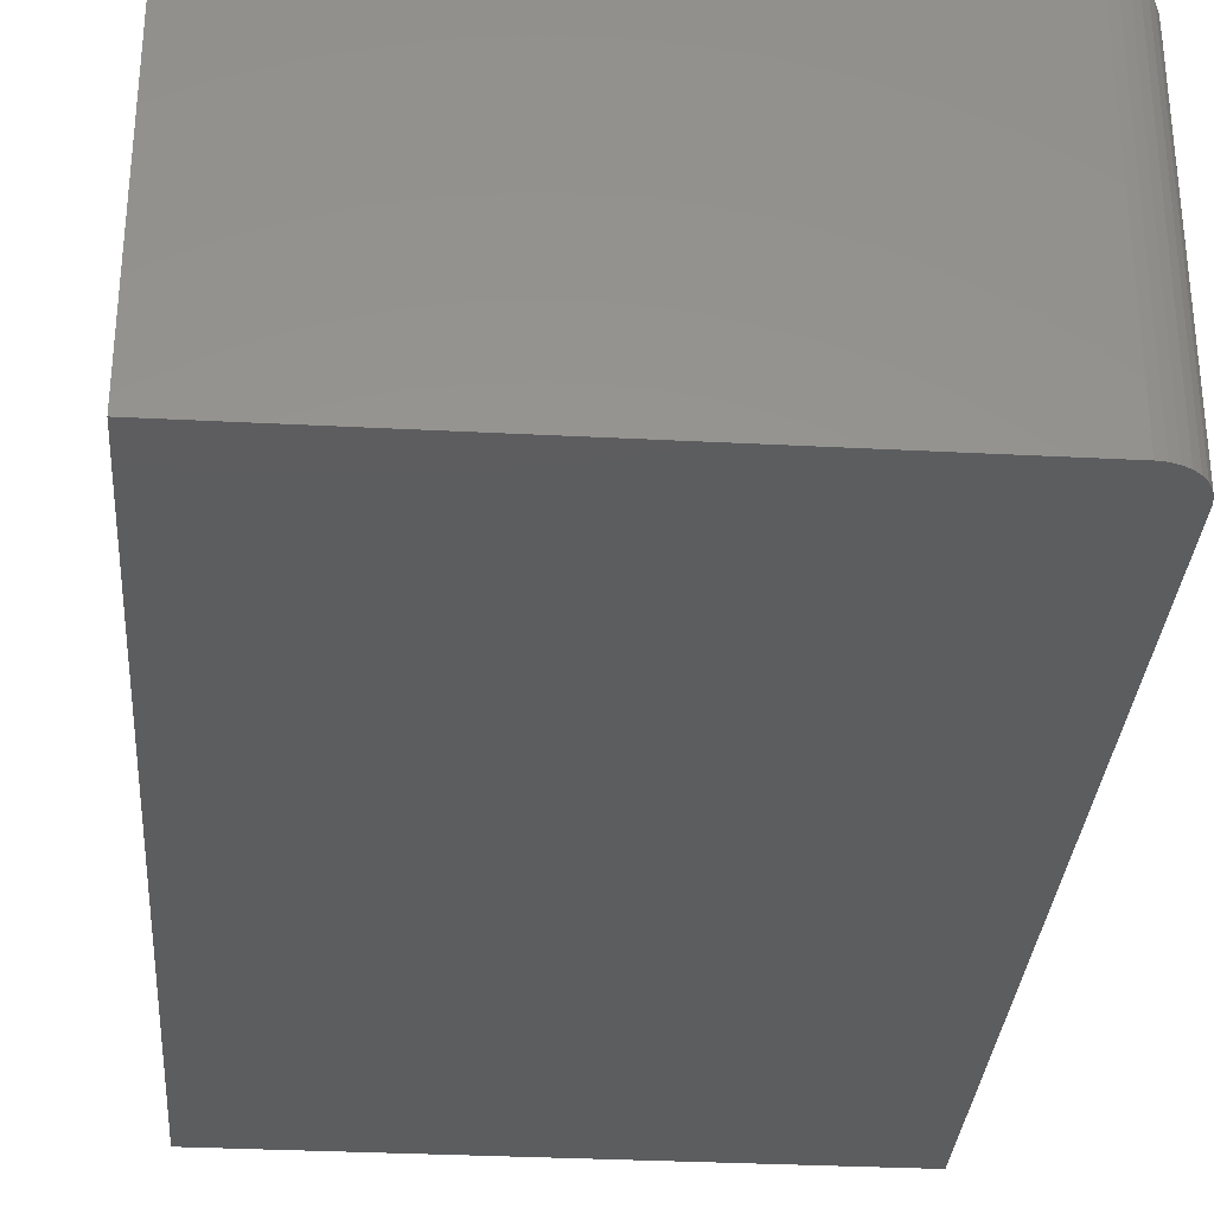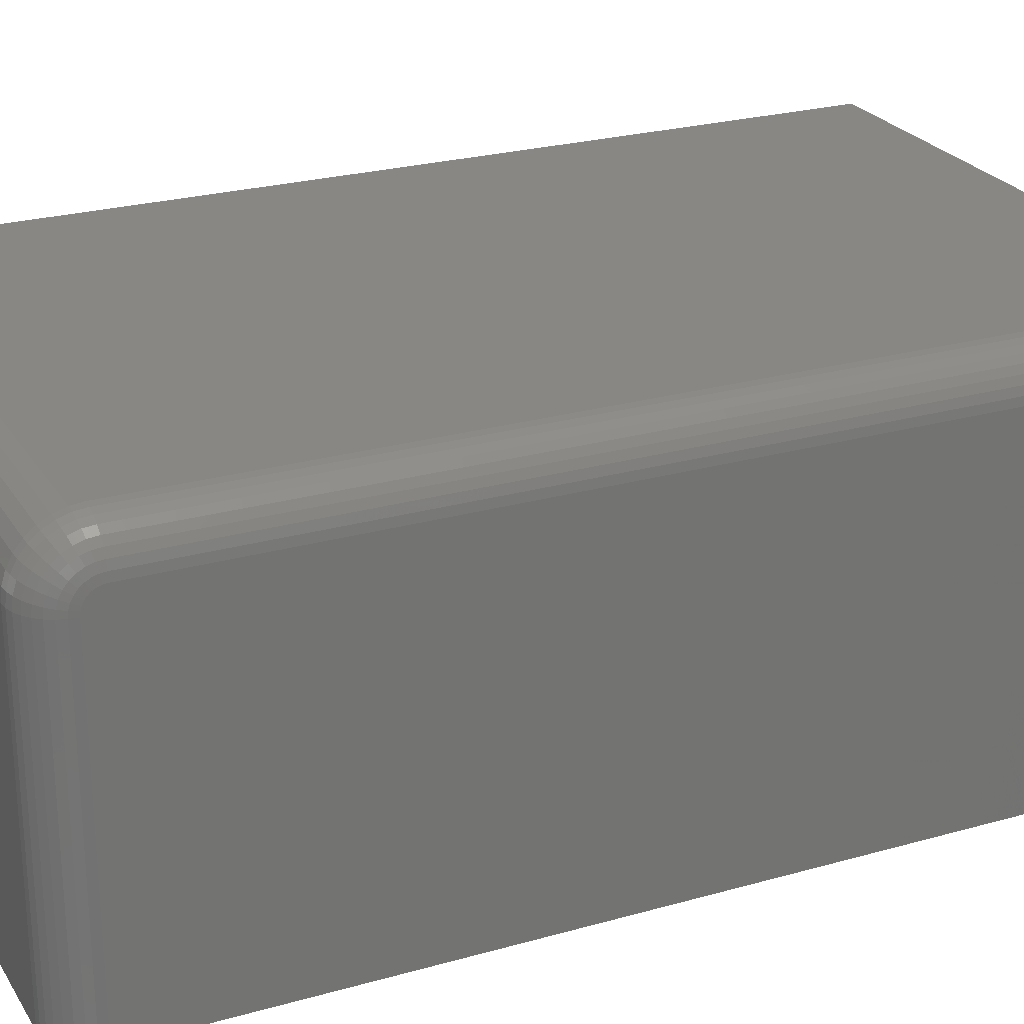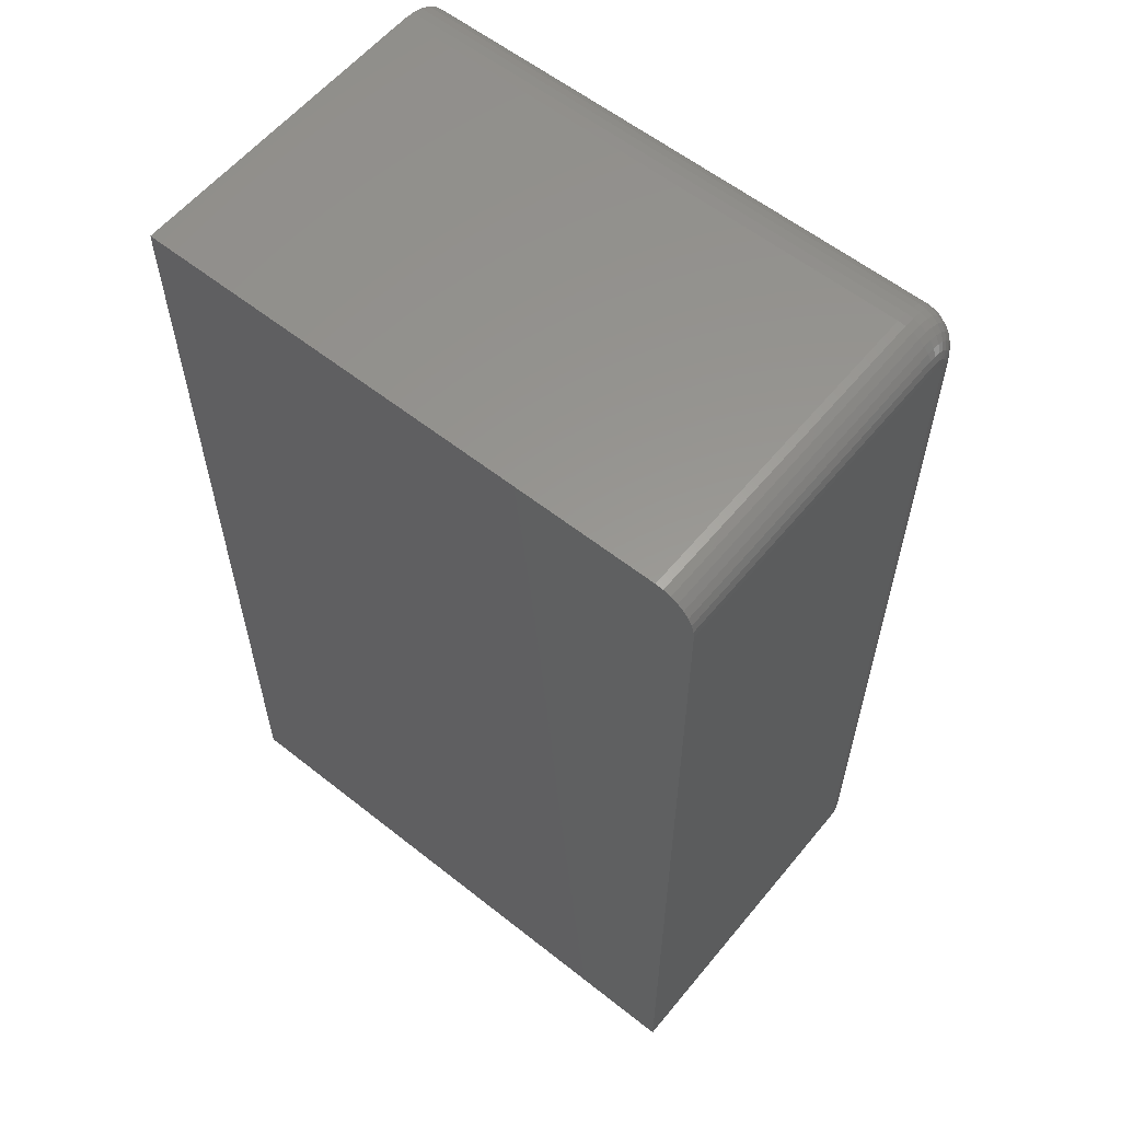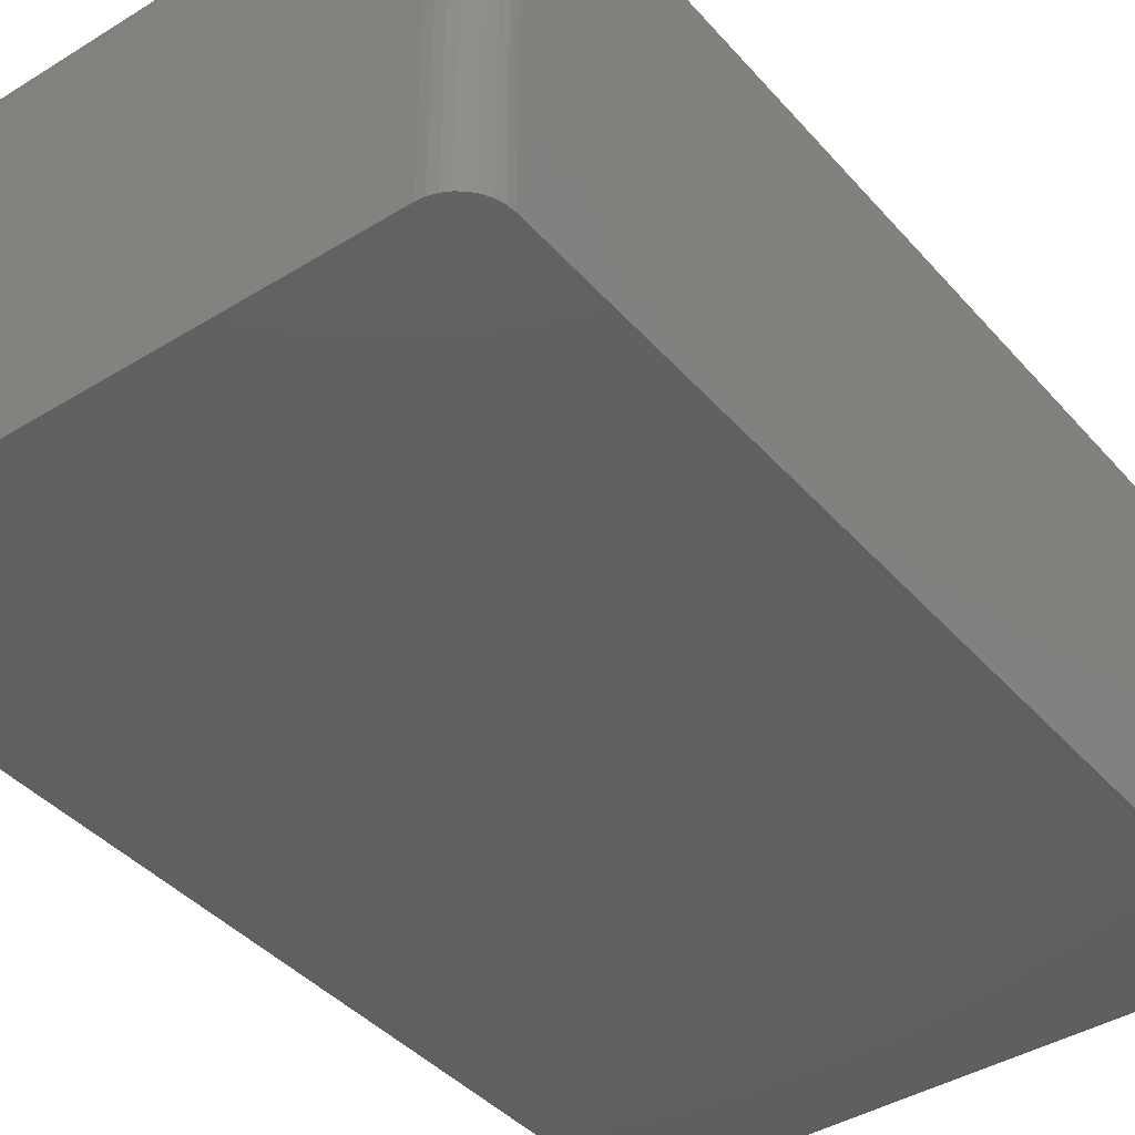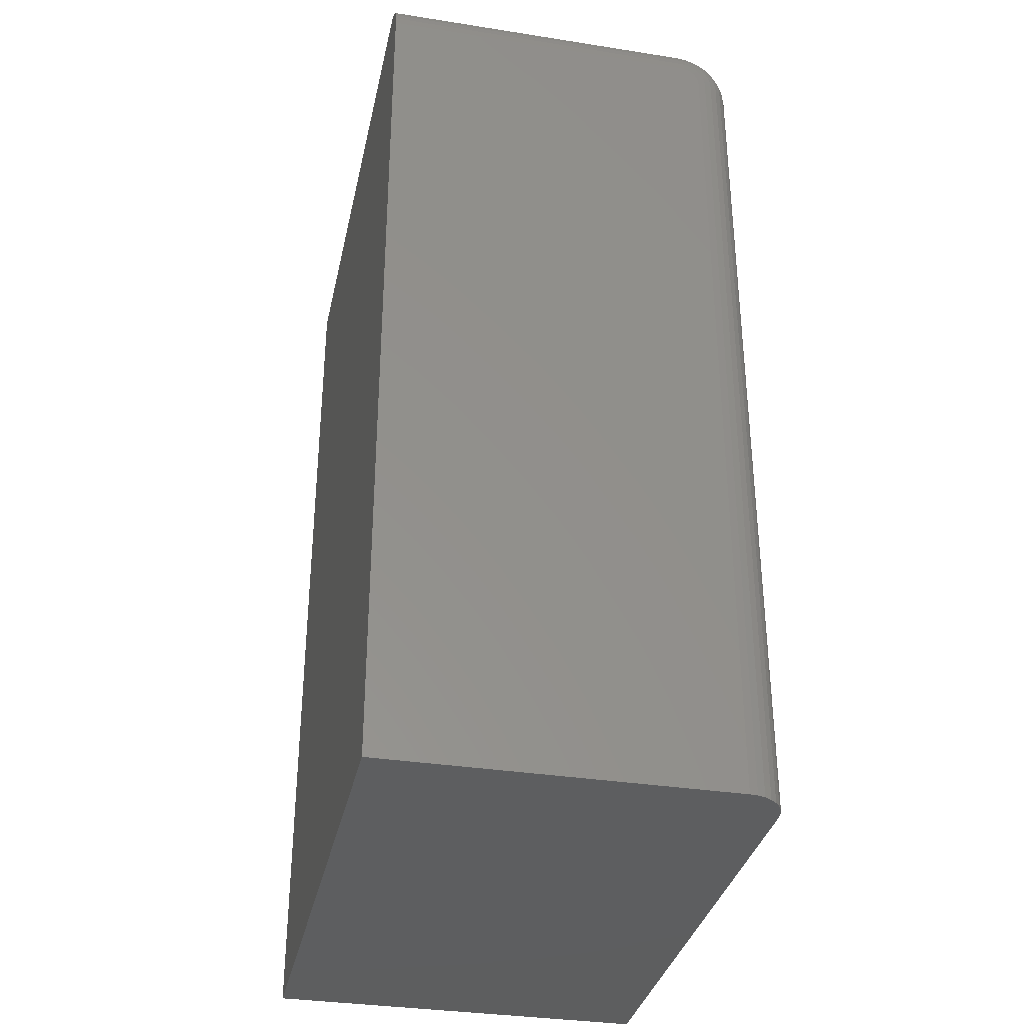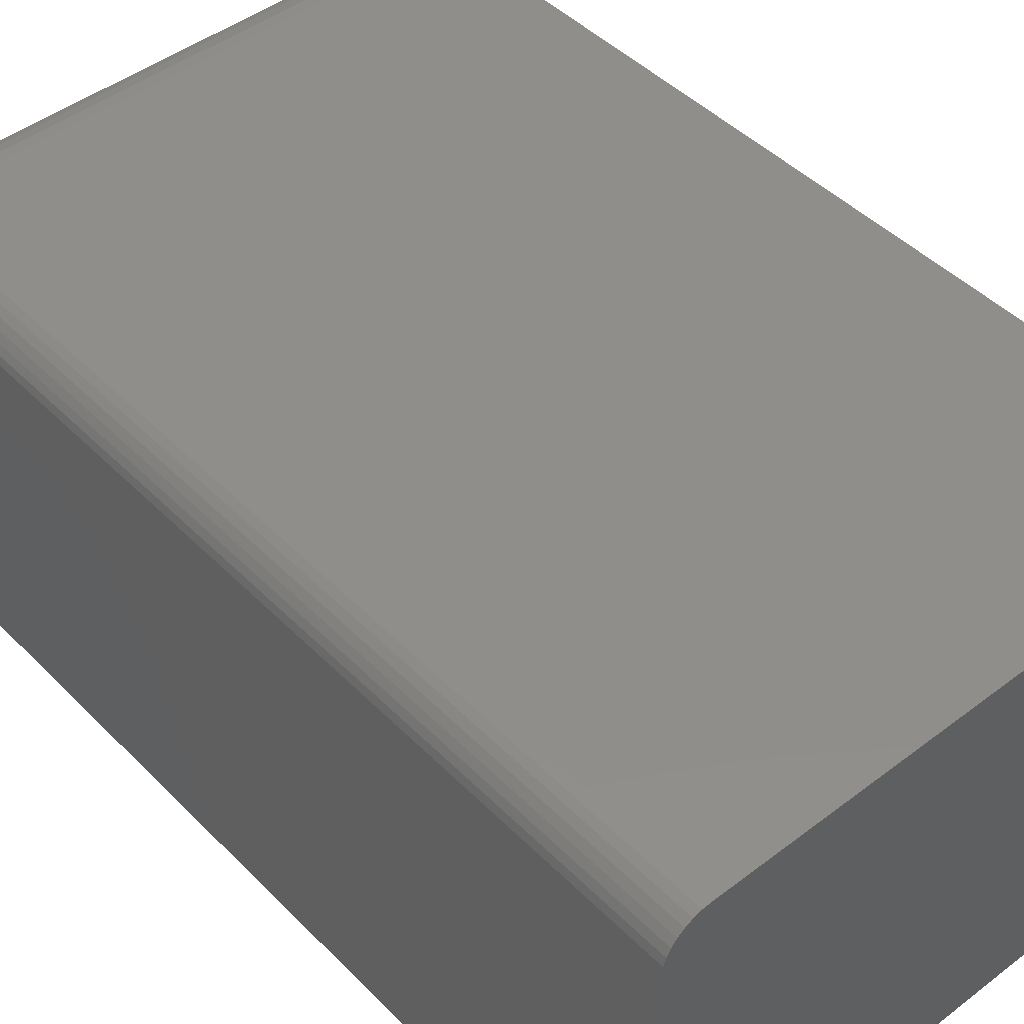
<metadata>
{"format":"stl","ext":"stl","renderer":"f3d","projection":"perspective","resolution":1024,"background":"white","views":[{"elev":-32.0,"azim":175.8,"up":"+Z"},{"elev":24.8,"azim":-114.8,"up":"+Z"},{"elev":58.7,"azim":-140.8,"up":"+Y"},{"elev":-40.8,"azim":-143.0,"up":"+Z"},{"elev":-34.1,"azim":-102.0,"up":"+Y"},{"elev":45.8,"azim":-41.2,"up":"+Z"}]}
</metadata>
<code>
# stl→obj: 112 verts, 220 faces
v 0.1641 0.7422 0.4812
v -0.6875 0.7422 0.4812
v 0.1641 0.7404 0.4995
v -0.6875 0.7404 0.4995
v 0.1641 0.7351 0.517
v -0.6875 0.7351 0.517
v 0.1641 0.7264 0.5333
v -0.6875 0.7264 0.5333
v 0.1641 0.7147 0.5475
v -0.6875 0.7147 0.5475
v 0.1641 0.7005 0.5591
v -0.6875 0.7005 0.5591
v 0.1641 0.6843 0.5678
v -0.6875 0.6843 0.5678
v 0.1641 0.6667 0.5731
v -0.6875 0.6667 0.5731
v 0.1641 0.6484 0.5749
v -0.6875 0.6484 0.5749
v -0.6875 0.7422 -0.03125
v 0.1641 0.7422 -0.03125
v -0.75 0.6744 0.4985
v -0.75 0.6604 0.51
v -0.75 0.6658 0.5072
v -0.75 0.6705 0.5033
v -0.75 -0.7422 -0.03125
v -0.75 -0.7422 0.5124
v -0.75 0.6484 0.5124
v -0.75 0.6545 0.5118
v -0.75 0.6797 -0.03125
v -0.75 0.6773 0.4931
v -0.75 0.6791 0.4873
v -0.75 0.6797 0.4812
v 0.1641 -0.7422 0.5749
v -0.6875 -0.7422 0.5749
v -0.6997 -0.7422 0.5737
v -0.7114 -0.7422 0.5702
v -0.7222 -0.7422 0.5644
v -0.7317 -0.7422 0.5566
v -0.7395 -0.7422 0.5471
v -0.7452 -0.7422 0.5363
v -0.7488 -0.7422 0.5246
v 0.1641 -0.7422 -0.03125
v -0.7488 0.6919 -0.03125
v -0.7452 0.7036 -0.03125
v -0.7395 0.7144 -0.03125
v -0.7317 0.7239 -0.03125
v -0.7222 0.7317 -0.03125
v -0.7114 0.7374 -0.03125
v -0.6997 0.741 -0.03125
v -0.6997 0.741 0.4812
v -0.7114 0.7374 0.4812
v -0.7222 0.7317 0.4812
v -0.7317 0.7239 0.4812
v -0.7395 0.7144 0.4812
v -0.7452 0.7036 0.4812
v -0.7488 0.6919 0.4812
v -0.7488 0.6484 0.5246
v -0.7452 0.6484 0.5363
v -0.7395 0.6484 0.5471
v -0.7317 0.6484 0.5566
v -0.7222 0.6484 0.5644
v -0.7114 0.6484 0.5702
v -0.6997 0.6484 0.5737
v -0.7488 0.691 0.4896
v -0.7452 0.7025 0.4919
v -0.7395 0.7131 0.494
v -0.7317 0.7224 0.4959
v -0.7222 0.7301 0.4974
v -0.7114 0.7357 0.4985
v -0.6997 0.7392 0.4992
v -0.7488 0.6569 0.5238
v -0.7452 0.6592 0.5353
v -0.7395 0.6613 0.5459
v -0.7317 0.6632 0.5552
v -0.7222 0.6647 0.5628
v -0.7114 0.6658 0.5685
v -0.6997 0.6665 0.5719
v -0.7488 0.6651 0.5213
v -0.7452 0.6695 0.5321
v -0.7395 0.6737 0.5421
v -0.7317 0.6773 0.5509
v -0.7222 0.6803 0.5581
v -0.7114 0.6825 0.5634
v -0.6997 0.6839 0.5667
v -0.7488 0.6726 0.5173
v -0.7452 0.6791 0.527
v -0.7395 0.6851 0.536
v -0.7317 0.6904 0.5439
v -0.7222 0.6947 0.5504
v -0.7114 0.6979 0.5552
v -0.6997 0.6999 0.5581
v -0.7488 0.6792 0.5119
v -0.7452 0.6874 0.5202
v -0.7395 0.6951 0.5278
v -0.7317 0.7018 0.5345
v -0.7222 0.7073 0.54
v -0.7114 0.7114 0.5441
v -0.6997 0.7139 0.5466
v -0.7488 0.6846 0.5053
v -0.7452 0.6943 0.5118
v -0.7395 0.7033 0.5178
v -0.7317 0.7112 0.5231
v -0.7222 0.7176 0.5274
v -0.7114 0.7224 0.5306
v -0.6997 0.7254 0.5326
v -0.7488 0.6886 0.4978
v -0.7452 0.6994 0.5023
v -0.7395 0.7094 0.5064
v -0.7317 0.7181 0.51
v -0.7222 0.7253 0.513
v -0.7114 0.7307 0.5152
v -0.6997 0.7339 0.5166
f 1 2 3
f 3 2 4
f 3 4 5
f 5 4 6
f 5 6 7
f 7 6 8
f 7 8 9
f 9 8 10
f 9 10 11
f 11 10 12
f 11 12 13
f 13 12 14
f 13 14 15
f 15 14 16
f 15 16 17
f 17 16 18
f 19 2 20
f 20 2 1
f 21 22 23
f 21 23 24
f 25 26 27
f 25 27 28
f 25 28 29
f 28 22 21
f 28 21 30
f 28 30 31
f 28 31 32
f 28 32 29
f 17 18 33
f 33 18 34
f 33 34 35
f 33 35 36
f 33 36 37
f 33 37 38
f 33 38 39
f 33 39 40
f 33 40 41
f 33 41 26
f 33 26 25
f 33 25 42
f 29 43 44
f 29 44 45
f 29 45 46
f 29 46 47
f 29 47 48
f 29 48 49
f 29 49 19
f 29 19 20
f 29 20 42
f 29 42 25
f 2 19 50
f 50 19 49
f 50 49 51
f 51 49 48
f 51 48 52
f 52 48 47
f 52 47 53
f 53 47 46
f 53 46 54
f 54 46 45
f 54 45 55
f 55 45 44
f 55 44 56
f 56 44 43
f 56 43 32
f 32 43 29
f 27 26 57
f 57 26 41
f 57 41 58
f 58 41 40
f 58 40 59
f 59 40 39
f 59 39 60
f 60 39 38
f 60 38 61
f 61 38 37
f 61 37 62
f 62 37 36
f 62 36 63
f 63 36 35
f 63 35 18
f 18 35 34
f 32 31 56
f 56 31 64
f 56 64 55
f 55 64 65
f 55 65 54
f 54 65 66
f 54 66 53
f 53 66 67
f 53 67 52
f 52 67 68
f 52 68 51
f 51 68 69
f 51 69 50
f 50 69 70
f 50 70 2
f 2 70 4
f 28 27 71
f 71 27 57
f 71 57 72
f 72 57 58
f 72 58 73
f 73 58 59
f 73 59 74
f 74 59 60
f 74 60 75
f 75 60 61
f 75 61 76
f 76 61 62
f 76 62 77
f 77 62 63
f 77 63 16
f 16 63 18
f 22 28 78
f 78 28 71
f 78 71 79
f 79 71 72
f 79 72 80
f 80 72 73
f 80 73 81
f 81 73 74
f 81 74 82
f 82 74 75
f 82 75 83
f 83 75 76
f 83 76 84
f 84 76 77
f 84 77 14
f 14 77 16
f 23 22 85
f 85 22 78
f 85 78 86
f 86 78 79
f 86 79 87
f 87 79 80
f 87 80 88
f 88 80 81
f 88 81 89
f 89 81 82
f 89 82 90
f 90 82 83
f 90 83 91
f 91 83 84
f 91 84 12
f 12 84 14
f 24 23 92
f 92 23 85
f 92 85 93
f 93 85 86
f 93 86 94
f 94 86 87
f 94 87 95
f 95 87 88
f 95 88 96
f 96 88 89
f 96 89 97
f 97 89 90
f 97 90 98
f 98 90 91
f 98 91 10
f 10 91 12
f 21 24 99
f 99 24 92
f 99 92 100
f 100 92 93
f 100 93 101
f 101 93 94
f 101 94 102
f 102 94 95
f 102 95 103
f 103 95 96
f 103 96 104
f 104 96 97
f 104 97 105
f 105 97 98
f 105 98 8
f 8 98 10
f 30 21 106
f 106 21 99
f 106 99 107
f 107 99 100
f 107 100 108
f 108 100 101
f 108 101 109
f 109 101 102
f 109 102 110
f 110 102 103
f 110 103 111
f 111 103 104
f 111 104 112
f 112 104 105
f 112 105 6
f 6 105 8
f 31 30 64
f 64 30 106
f 64 106 65
f 65 106 107
f 65 107 66
f 66 107 108
f 66 108 67
f 67 108 109
f 67 109 68
f 68 109 110
f 68 110 69
f 69 110 111
f 69 111 70
f 70 111 112
f 70 112 4
f 4 112 6
f 1 3 20
f 17 33 42
f 17 42 20
f 17 20 3
f 17 3 5
f 17 5 7
f 17 7 9
f 17 9 11
f 17 11 13
f 17 13 15

</code>
